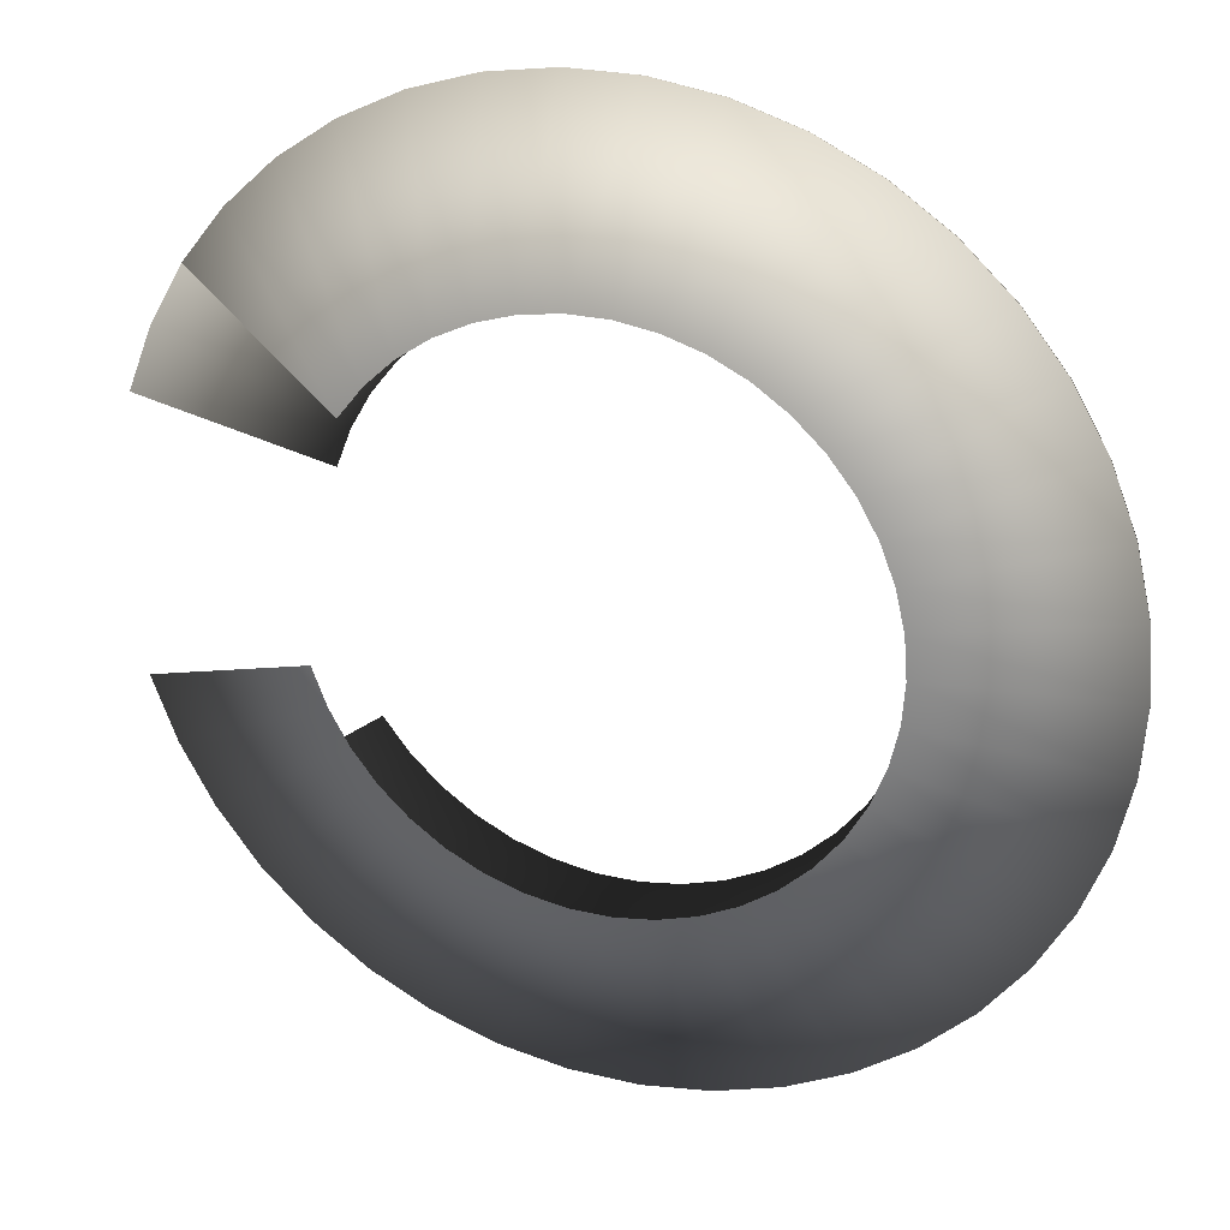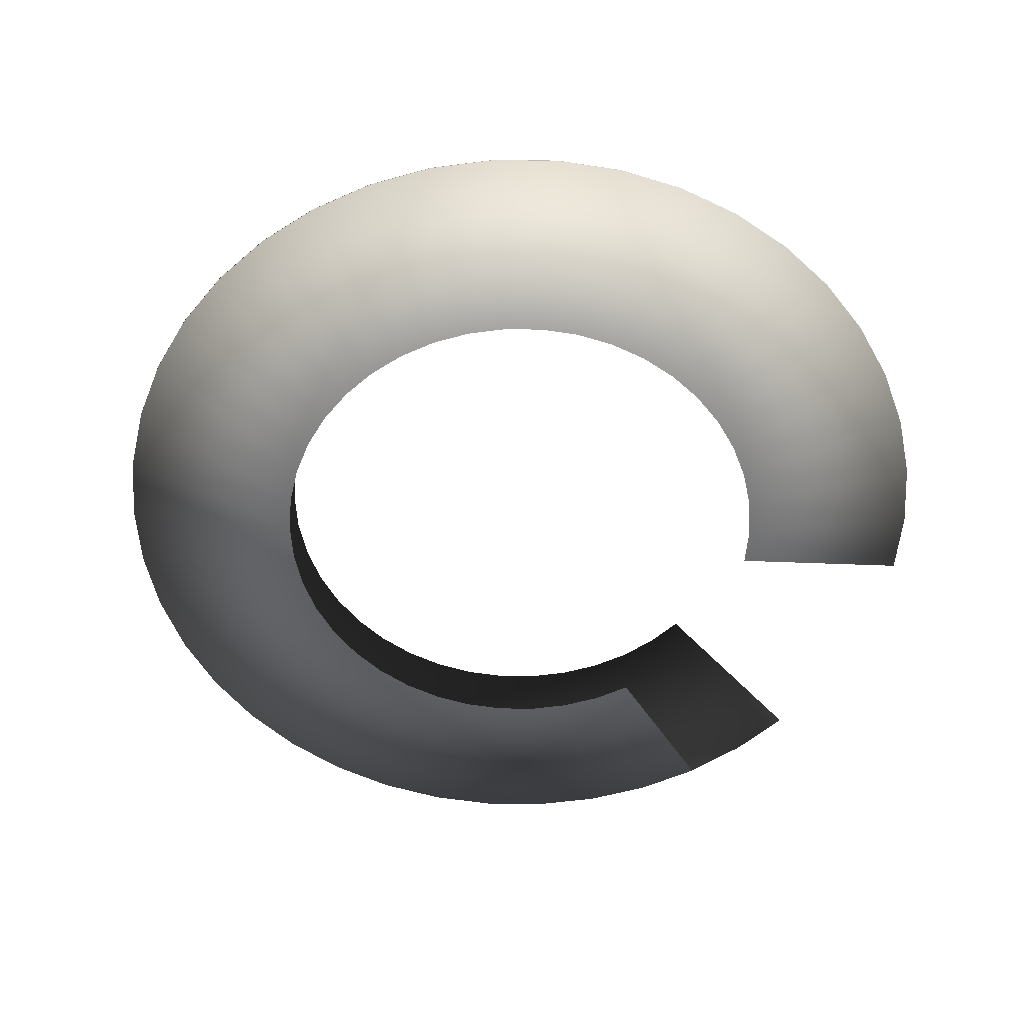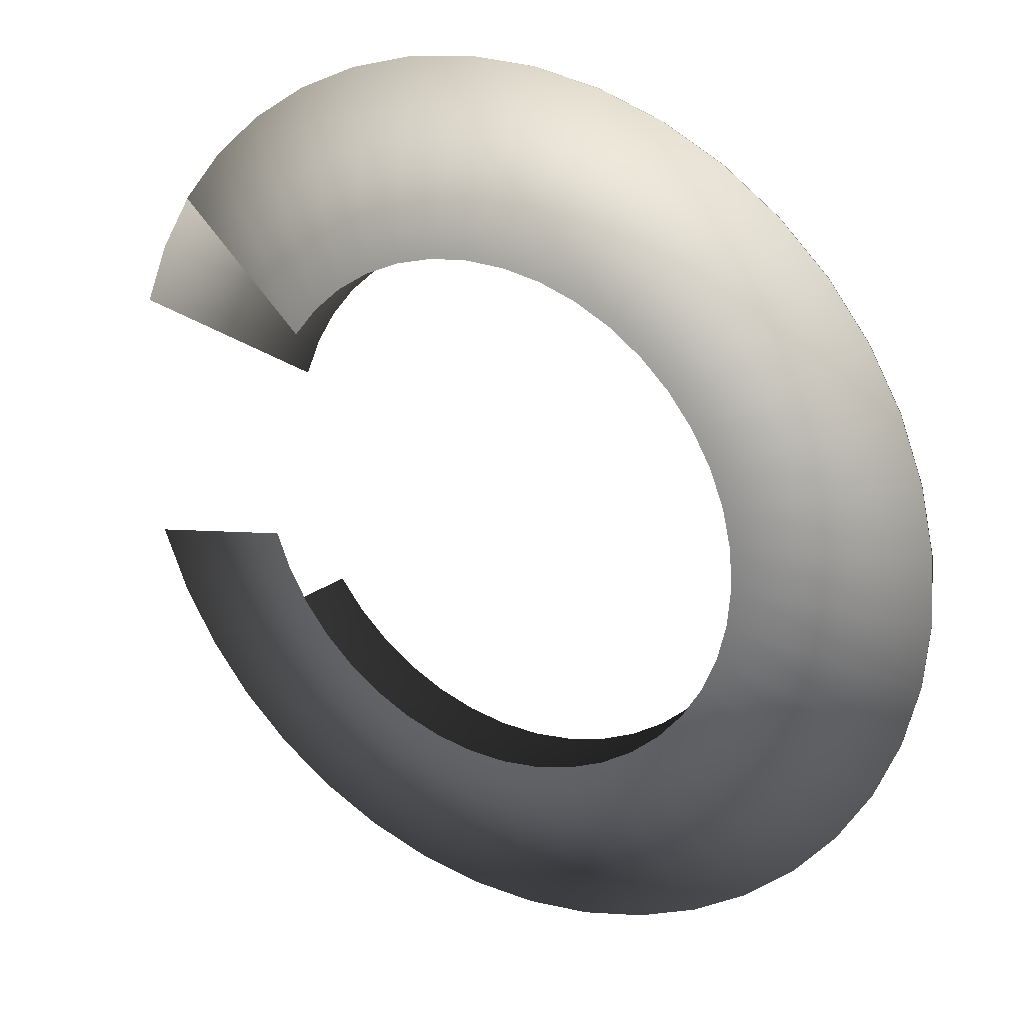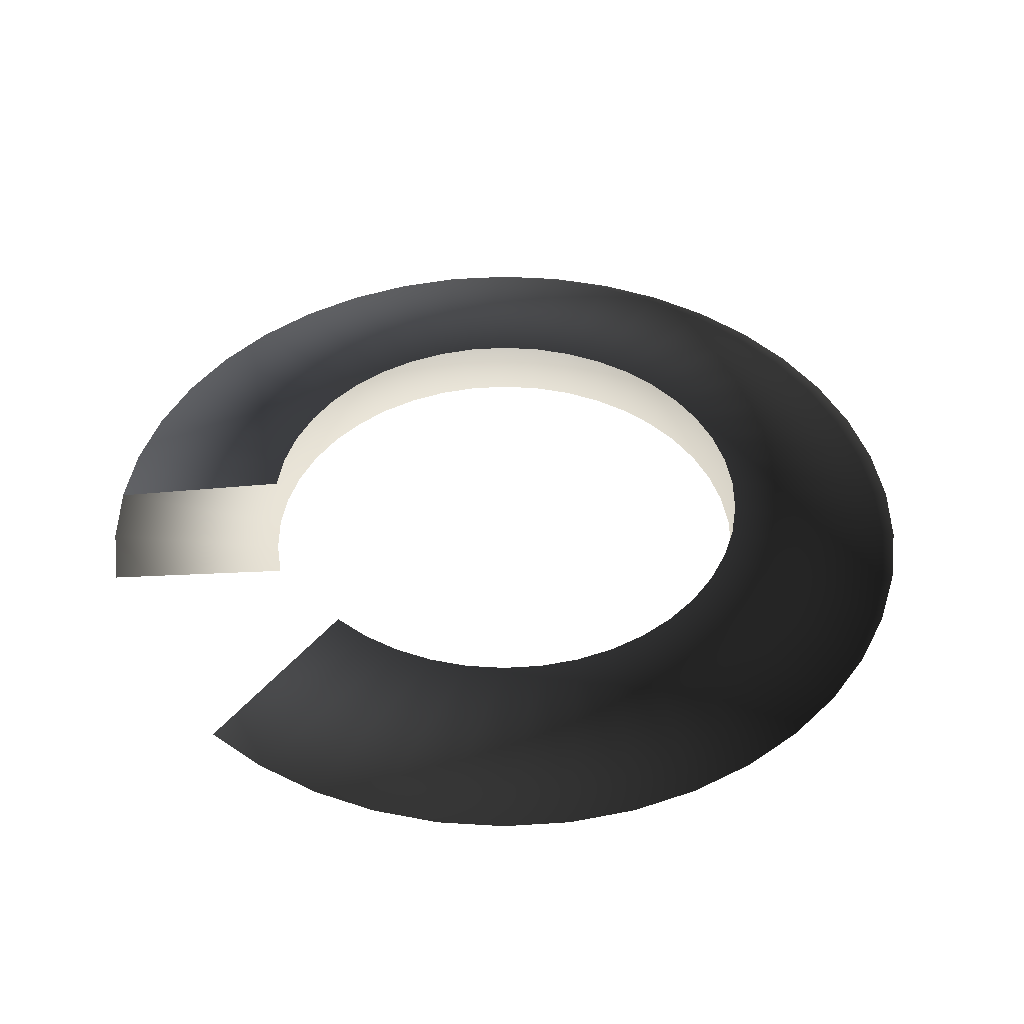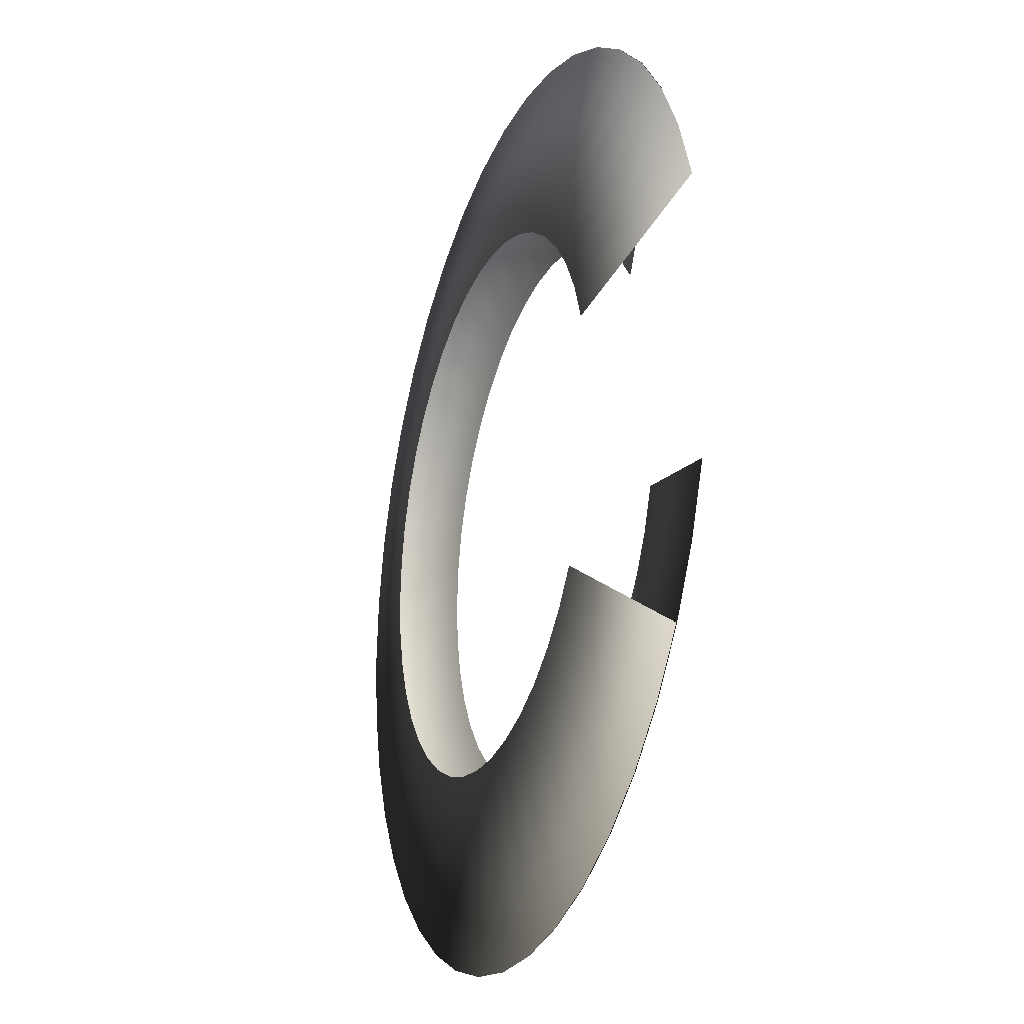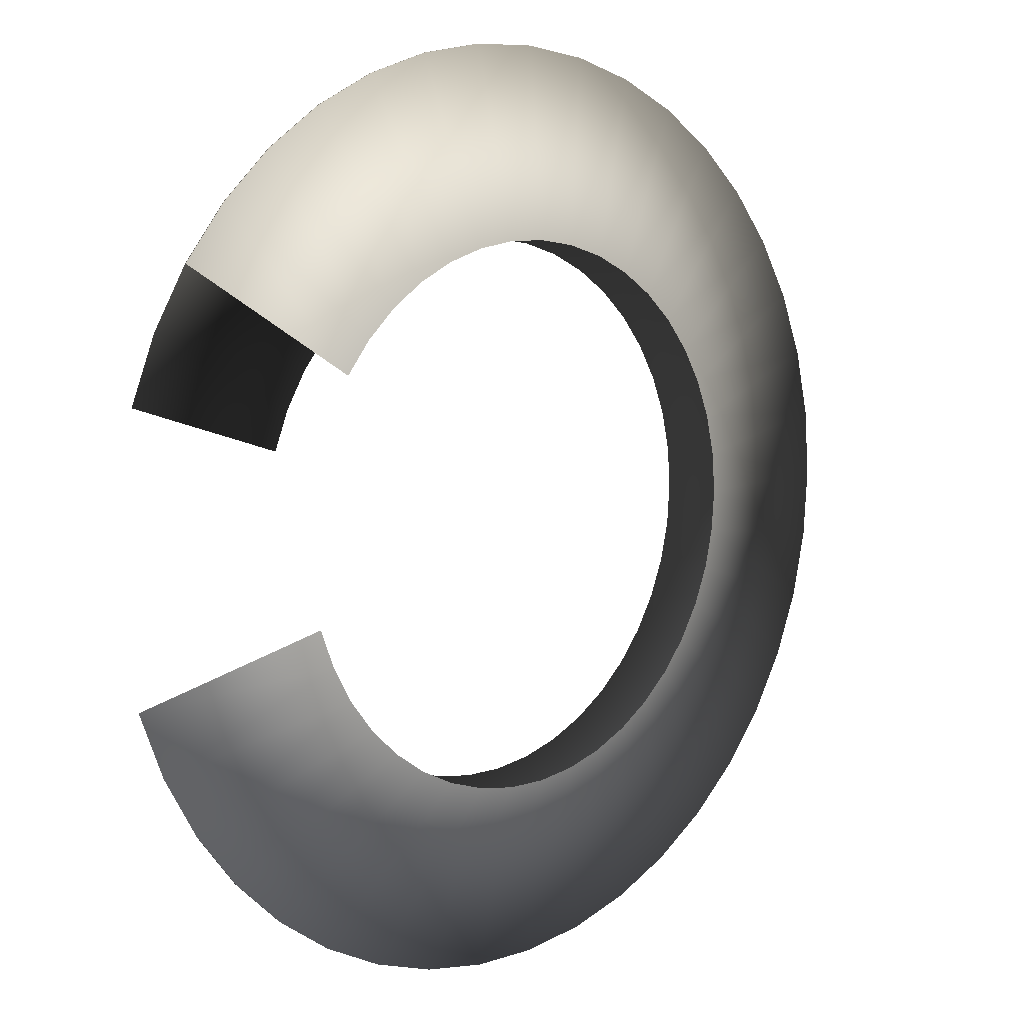
<metadata>
{"format":"obj","ext":"obj","renderer":"f3d","projection":"perspective","resolution":1024,"background":"white","views":[{"elev":25.0,"azim":-158.5,"up":"+Y"},{"elev":-56.0,"azim":-26.4,"up":"+Z"},{"elev":26.0,"azim":-148.6,"up":"+Y"},{"elev":44.2,"azim":149.9,"up":"+Z"},{"elev":-23.6,"azim":69.7,"up":"+Y"},{"elev":8.3,"azim":137.3,"up":"+Y"}]}
</metadata>
<code>
g Eff_Model_BladeTrail_01_04
v 0.2207 0.1505 -0.03211
v 0.3742 0.2551 -0.0003065
v 0.332 0.308 -0.0003065
v 0.1958 0.1817 -0.03211
v 0.2823 0.354 -0.0003065
v 0.1666 0.2089 -0.03211
v 0.2264 0.3922 -0.0003065
v 0.1336 0.2314 -0.03211
v 0.1654 0.4215 -0.0003065
v 0.0976 0.2487 -0.03211
v 0.1008 0.4415 -0.0003065
v 0.05945 0.2605 -0.03211
v 0.03384 0.4516 -0.0003065
v 0.01996 0.2664 -0.03211
v -0.03384 0.4516 -0.0003065
v -0.01996 0.2664 -0.03211
v -0.1008 0.4415 -0.0003065
v -0.05945 0.2605 -0.03211
v -0.1654 0.4215 -0.0003065
v -0.0976 0.2487 -0.03211
v -0.2264 0.3922 -0.0003065
v -0.1336 0.2314 -0.03211
v -0.2823 0.354 -0.0003065
v -0.1666 0.2089 -0.03211
v -0.332 0.308 -0.0003065
v -0.1958 0.1817 -0.03211
v -0.3742 0.2551 -0.0003065
v -0.2207 0.1505 -0.03211
v -0.408 0.1965 -0.0003065
v -0.2407 0.1159 -0.03211
v -0.4327 0.1335 -0.0003065
v -0.2553 0.07875 -0.03211
v -0.4478 0.06749 -0.0003065
v -0.2642 0.03982 -0.03211
v -0.4528 3.549e-07 -0.0003065
v -0.2672 2.302e-07 -0.03211
v -0.4478 -0.06749 -0.0003065
v -0.2642 -0.03982 -0.03211
v -0.4327 -0.1335 -0.0003065
v -0.2553 -0.07875 -0.03211
v -0.408 -0.1965 -0.0003065
v -0.2407 -0.1159 -0.03211
v -0.3742 -0.2551 -0.0003065
v -0.2207 -0.1505 -0.03211
v -0.332 -0.308 -0.0003065
v -0.1958 -0.1817 -0.03211
v -0.2823 -0.354 -0.0003065
v -0.1666 -0.2089 -0.03211
v -0.2264 -0.3922 -0.0003065
v -0.1336 -0.2314 -0.03211
v -0.1654 -0.4215 -0.0003065
v -0.0976 -0.2487 -0.03211
v -0.1008 -0.4415 -0.0003065
v -0.05945 -0.2605 -0.03211
v -0.03384 -0.4516 -0.0003065
v -0.01997 -0.2664 -0.03211
v 0.03384 -0.4516 -0.0003065
v 0.01996 -0.2664 -0.03211
v 0.1008 -0.4415 -0.0003065
v 0.05945 -0.2605 -0.03211
v 0.1654 -0.4215 -0.0003065
v 0.0976 -0.2487 -0.03211
v 0.2264 -0.3922 -0.0003065
v 0.1336 -0.2314 -0.03211
v 0.2823 -0.354 -0.0003065
v 0.1666 -0.2089 -0.03211
v 0.332 -0.308 -0.0003065
v 0.1958 -0.1817 -0.03211
v 0.3742 -0.2551 -0.0003065
v 0.2207 -0.1505 -0.03211
v 0.408 -0.1965 -0.0003065
v 0.2407 -0.1159 -0.03211
v 0.4327 -0.1335 -0.0003065
v 0.2553 -0.07875 -0.03211
v 0.2207 -0.1505 0.03211
v 0.3742 -0.2551 0.0003065
v 0.332 -0.308 0.0003065
v 0.1958 -0.1817 0.03211
v 0.2823 -0.354 0.0003065
v 0.1666 -0.2089 0.03211
v 0.2264 -0.3922 0.0003065
v 0.1336 -0.2314 0.03211
v 0.1654 -0.4215 0.0003065
v 0.0976 -0.2487 0.03211
v 0.1008 -0.4415 0.0003065
v 0.05945 -0.2605 0.03211
v 0.03384 -0.4516 0.0003065
v 0.01996 -0.2664 0.03211
v -0.03384 -0.4516 0.0003065
v -0.01996 -0.2664 0.03211
v -0.1008 -0.4415 0.0003065
v -0.05945 -0.2605 0.03211
v -0.1654 -0.4215 0.0003065
v -0.0976 -0.2487 0.03211
v -0.2264 -0.3922 0.0003065
v -0.1336 -0.2314 0.03211
v -0.2823 -0.354 0.0003065
v -0.1666 -0.2089 0.03211
v -0.332 -0.308 0.0003065
v -0.1958 -0.1817 0.03211
v -0.3742 -0.2551 0.0003065
v -0.2207 -0.1505 0.03211
v -0.408 -0.1965 0.0003065
v -0.2407 -0.1159 0.03211
v -0.4327 -0.1335 0.0003065
v -0.2553 -0.07875 0.03211
v -0.4478 -0.06749 0.0003065
v -0.2642 -0.03982 0.03211
v -0.4528 -3.549e-07 0.0003065
v -0.2672 -2.302e-07 0.03211
v -0.4478 0.06749 0.0003065
v -0.2642 0.03982 0.03211
v -0.4327 0.1335 0.0003065
v -0.2553 0.07875 0.03211
v -0.408 0.1965 0.0003065
v -0.2407 0.1159 0.03211
v -0.3742 0.2551 0.0003065
v -0.2207 0.1505 0.03211
v -0.332 0.308 0.0003065
v -0.1958 0.1817 0.03211
v -0.2823 0.354 0.0003065
v -0.1666 0.2089 0.03211
v -0.2264 0.3922 0.0003065
v -0.1336 0.2314 0.03211
v -0.1654 0.4215 0.0003065
v -0.0976 0.2487 0.03211
v -0.1008 0.4415 0.0003065
v -0.05945 0.2605 0.03211
v -0.03384 0.4516 0.0003065
v -0.01997 0.2664 0.03211
v 0.03384 0.4516 0.0003065
v 0.01996 0.2664 0.03211
v 0.1008 0.4415 0.0003065
v 0.05945 0.2605 0.03211
v 0.1654 0.4215 0.0003065
v 0.0976 0.2487 0.03211
v 0.2264 0.3922 0.0003065
v 0.1336 0.2314 0.03211
v 0.2823 0.354 0.0003065
v 0.1666 0.2089 0.03211
v 0.332 0.308 0.0003065
v 0.1958 0.1817 0.03211
v 0.3742 0.2551 0.0003065
v 0.2207 0.1505 0.03211
v 0.408 0.1965 0.0003065
v 0.2407 0.1159 0.03211
v 0.4327 0.1335 0.0003065
v 0.2553 0.07875 0.03211
g Eff_Model_BladeTrail_01_04_0
f 3 2 1
f 4 3 1
f 5 3 4
f 6 5 4
f 7 5 6
f 8 7 6
f 9 7 8
f 10 9 8
f 11 9 10
f 12 11 10
f 13 11 12
f 14 13 12
f 15 13 14
f 16 15 14
f 17 15 16
f 18 17 16
f 19 17 18
f 20 19 18
f 21 19 20
f 22 21 20
f 23 21 22
f 24 23 22
f 25 23 24
f 26 25 24
f 27 25 26
f 28 27 26
f 29 27 28
f 30 29 28
f 31 29 30
f 32 31 30
f 33 31 32
f 34 33 32
f 35 33 34
f 36 35 34
f 37 35 36
f 38 37 36
f 39 37 38
f 40 39 38
f 41 39 40
f 42 41 40
f 43 41 42
f 44 43 42
f 45 43 44
f 46 45 44
f 47 45 46
f 48 47 46
f 49 47 48
f 50 49 48
f 51 49 50
f 52 51 50
f 53 51 52
f 54 53 52
f 55 53 54
f 56 55 54
f 57 55 56
f 58 57 56
f 59 57 58
f 60 59 58
f 61 59 60
f 62 61 60
f 63 61 62
f 64 63 62
f 65 63 64
f 66 65 64
f 67 65 66
f 68 67 66
f 69 67 68
f 70 69 68
f 71 69 70
f 72 71 70
f 73 71 72
f 74 73 72
f 77 76 75
f 78 77 75
f 79 77 78
f 80 79 78
f 81 79 80
f 82 81 80
f 83 81 82
f 84 83 82
f 85 83 84
f 86 85 84
f 87 85 86
f 88 87 86
f 89 87 88
f 90 89 88
f 91 89 90
f 92 91 90
f 93 91 92
f 94 93 92
f 95 93 94
f 96 95 94
f 97 95 96
f 98 97 96
f 99 97 98
f 100 99 98
f 101 99 100
f 102 101 100
f 103 101 102
f 104 103 102
f 105 103 104
f 106 105 104
f 107 105 106
f 108 107 106
f 109 107 108
f 110 109 108
f 111 109 110
f 112 111 110
f 113 111 112
f 114 113 112
f 115 113 114
f 116 115 114
f 117 115 116
f 118 117 116
f 119 117 118
f 120 119 118
f 121 119 120
f 122 121 120
f 123 121 122
f 124 123 122
f 125 123 124
f 126 125 124
f 127 125 126
f 128 127 126
f 129 127 128
f 130 129 128
f 131 129 130
f 132 131 130
f 133 131 132
f 134 133 132
f 135 133 134
f 136 135 134
f 137 135 136
f 138 137 136
f 139 137 138
f 140 139 138
f 141 139 140
f 142 141 140
f 143 141 142
f 144 143 142
f 145 143 144
f 146 145 144
f 147 145 146
f 148 147 146

</code>
